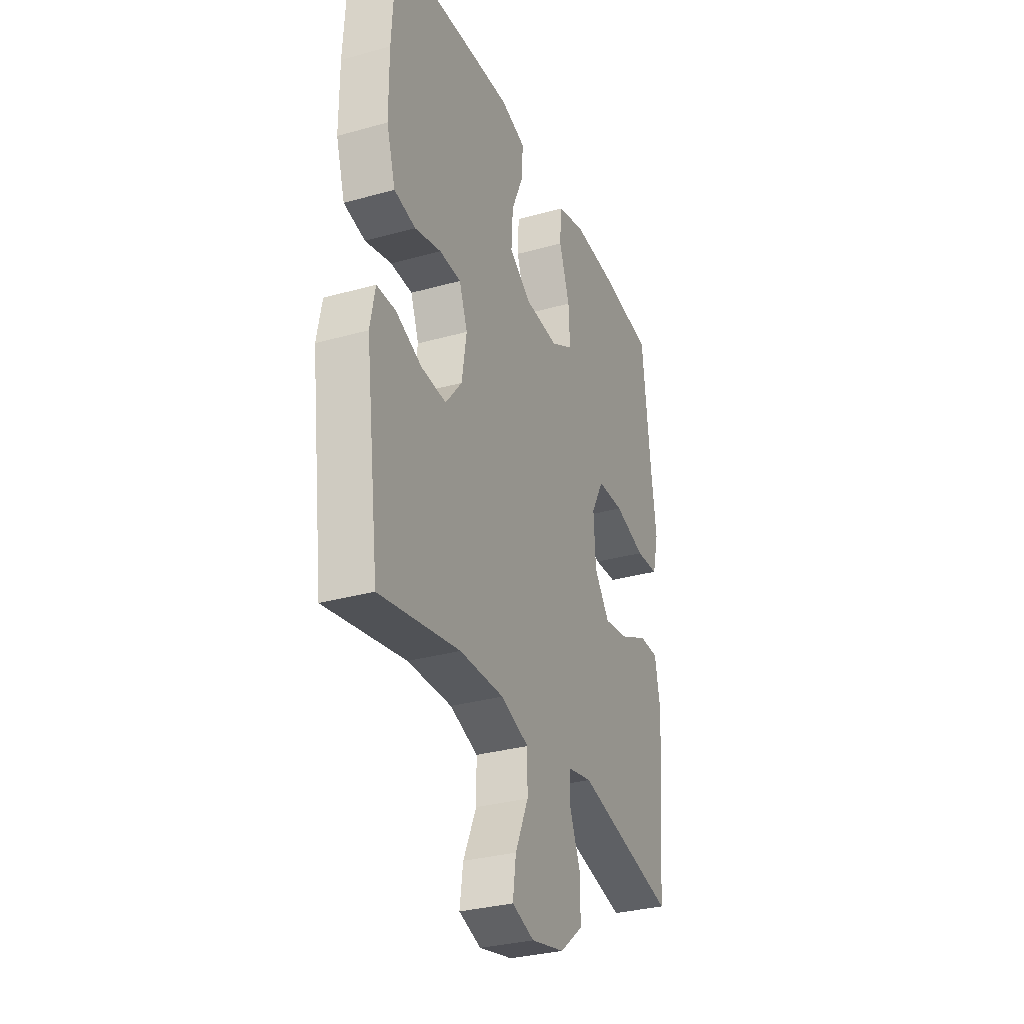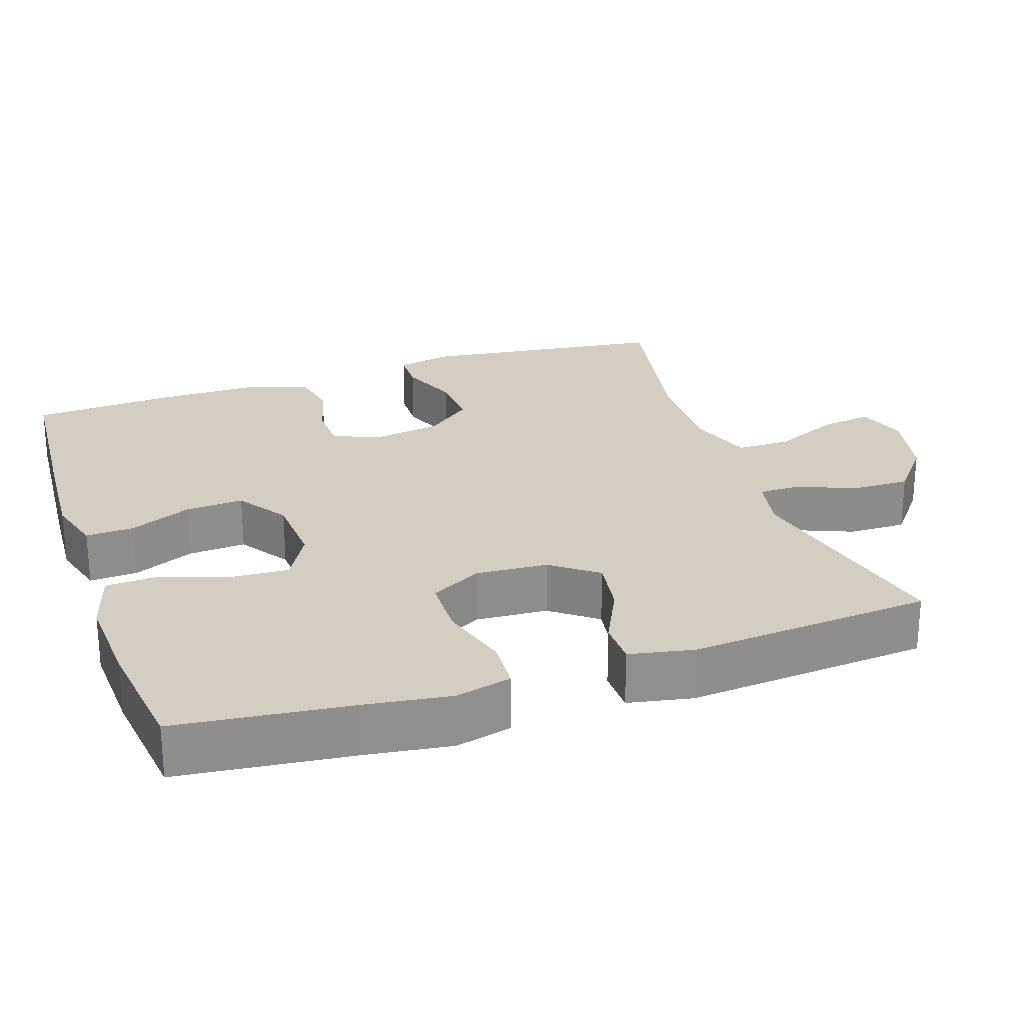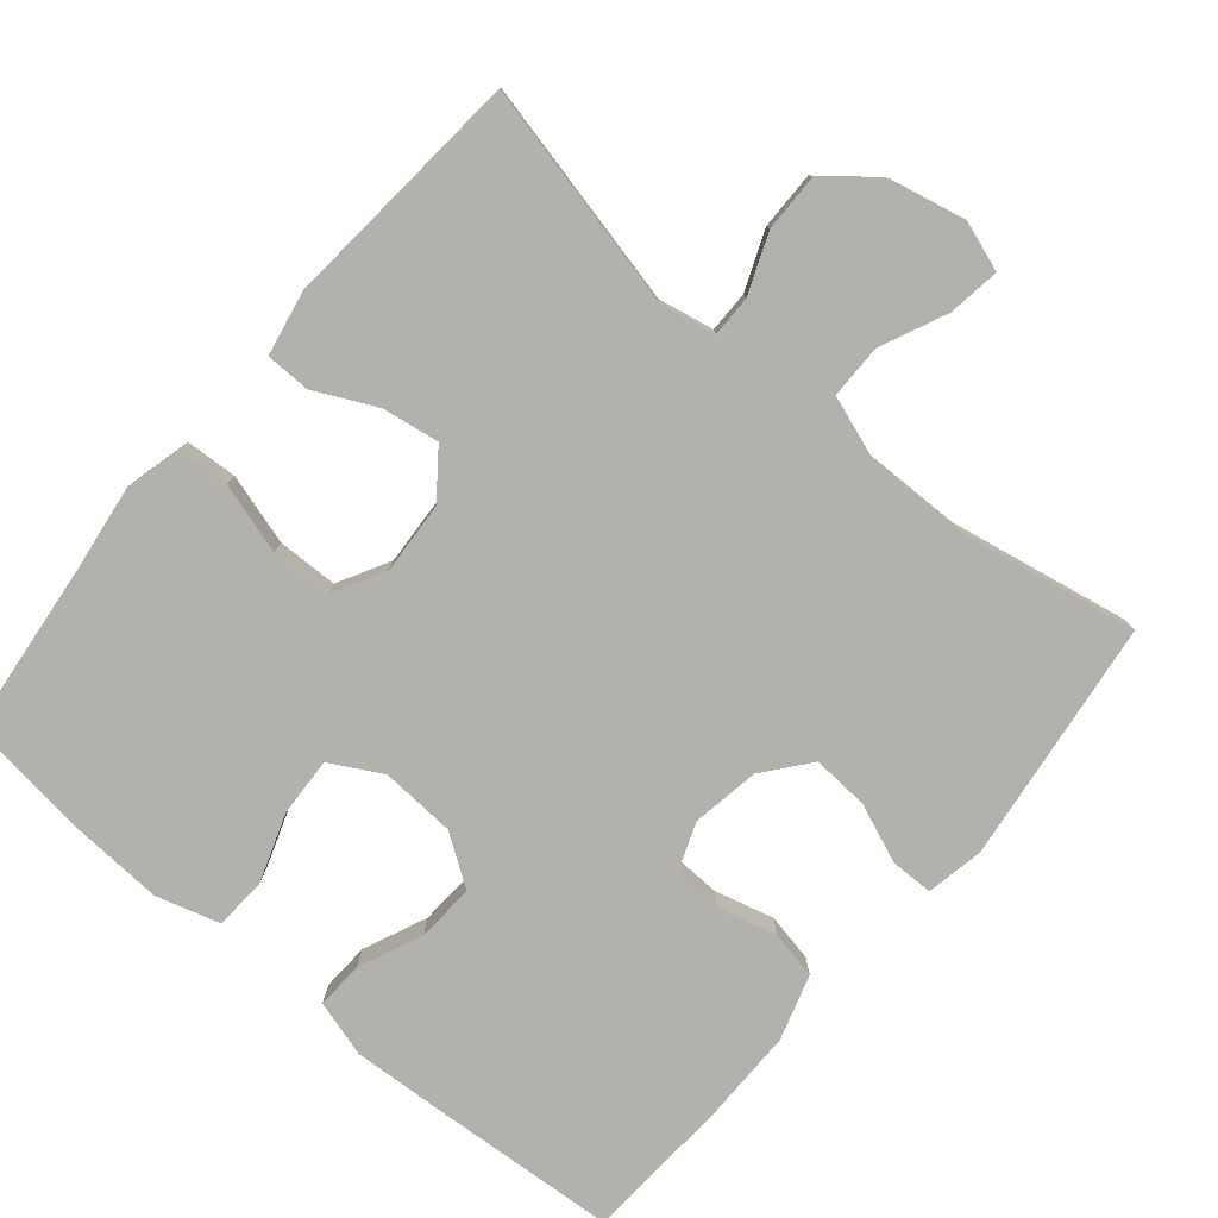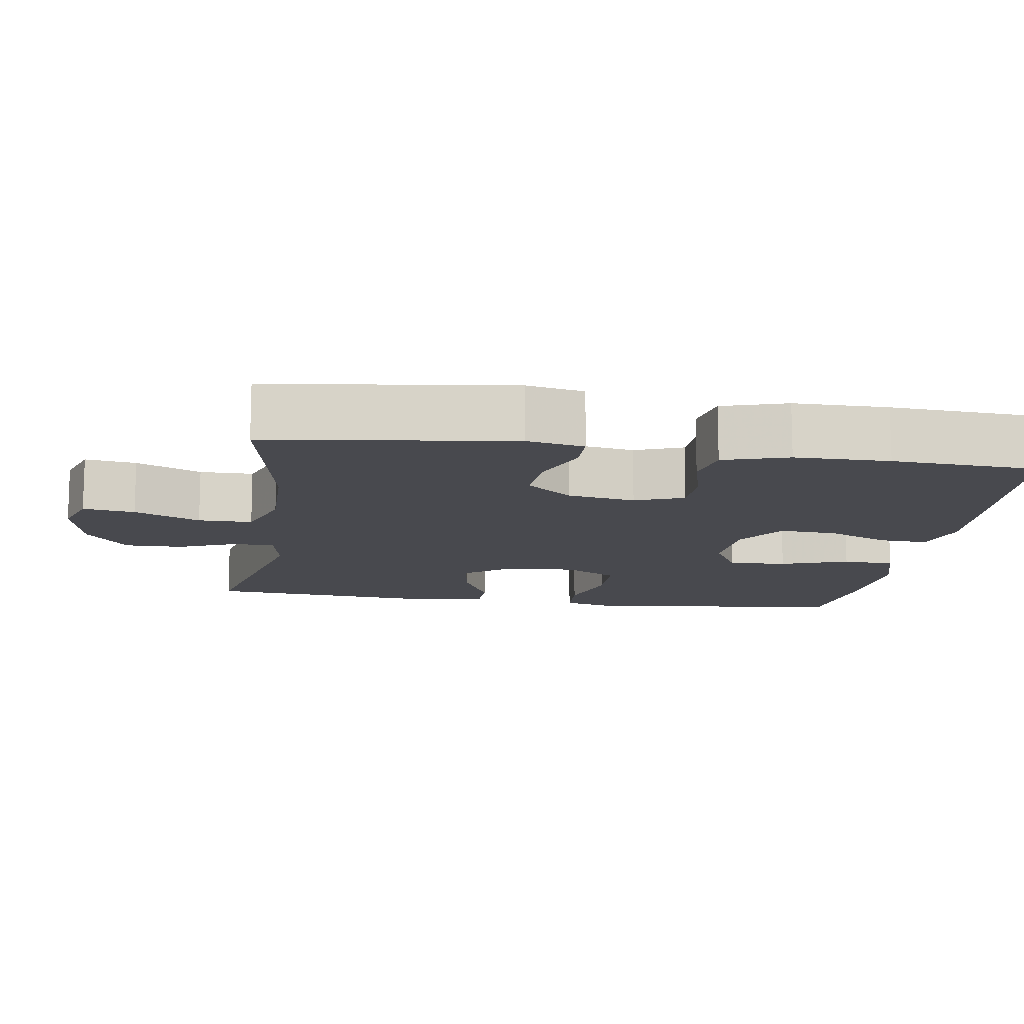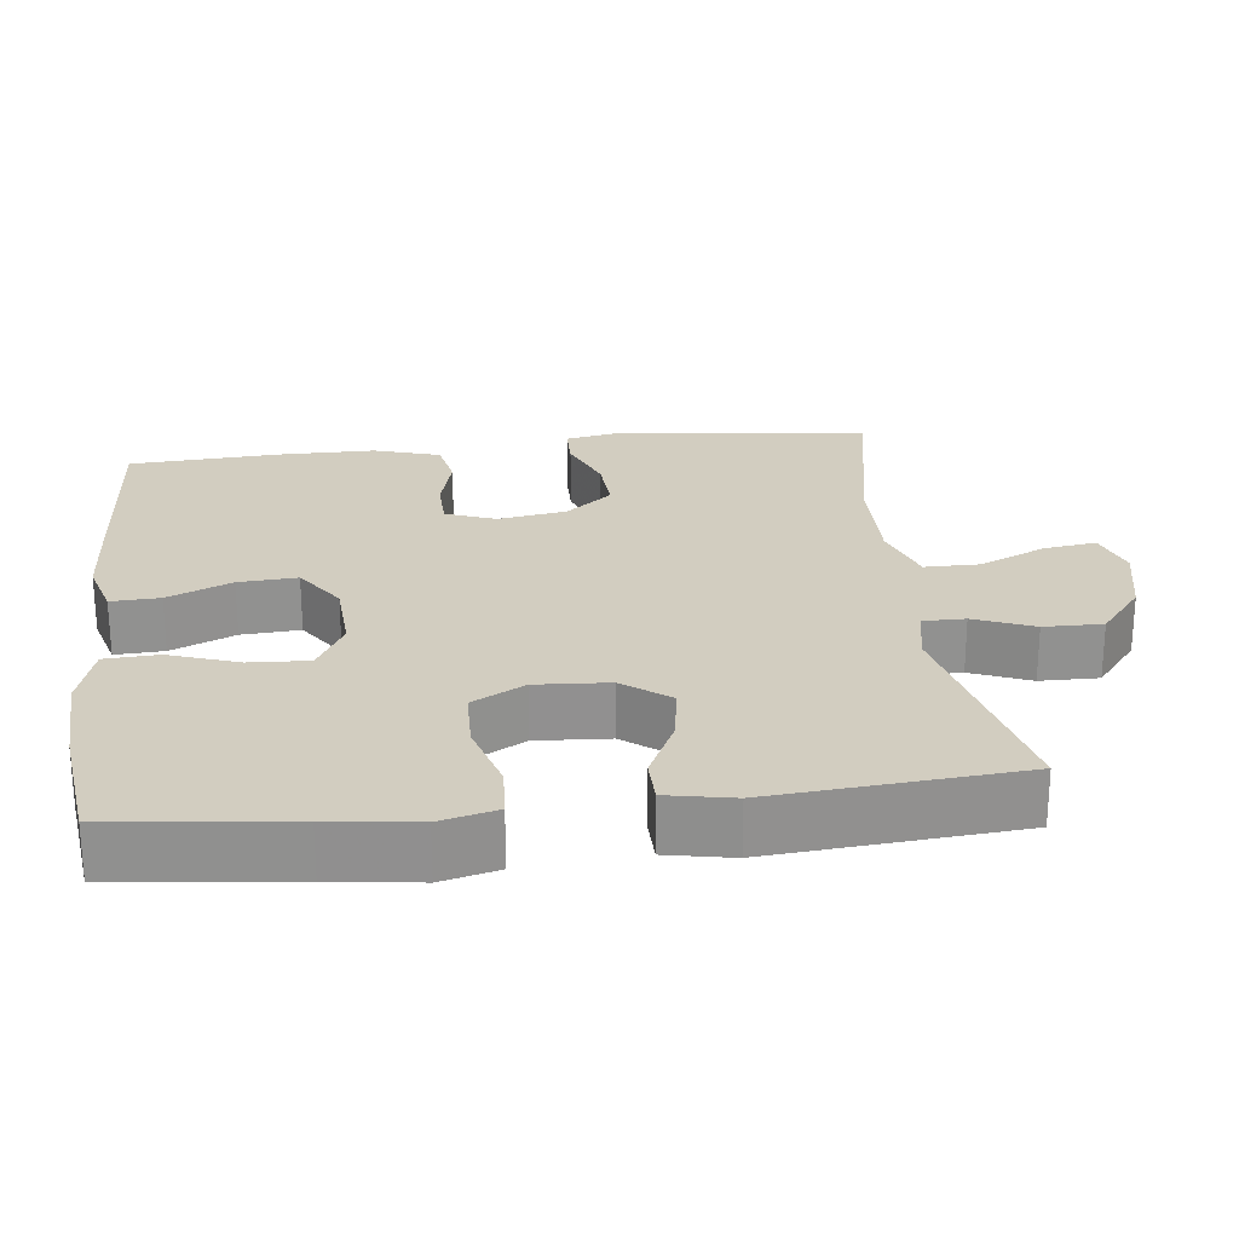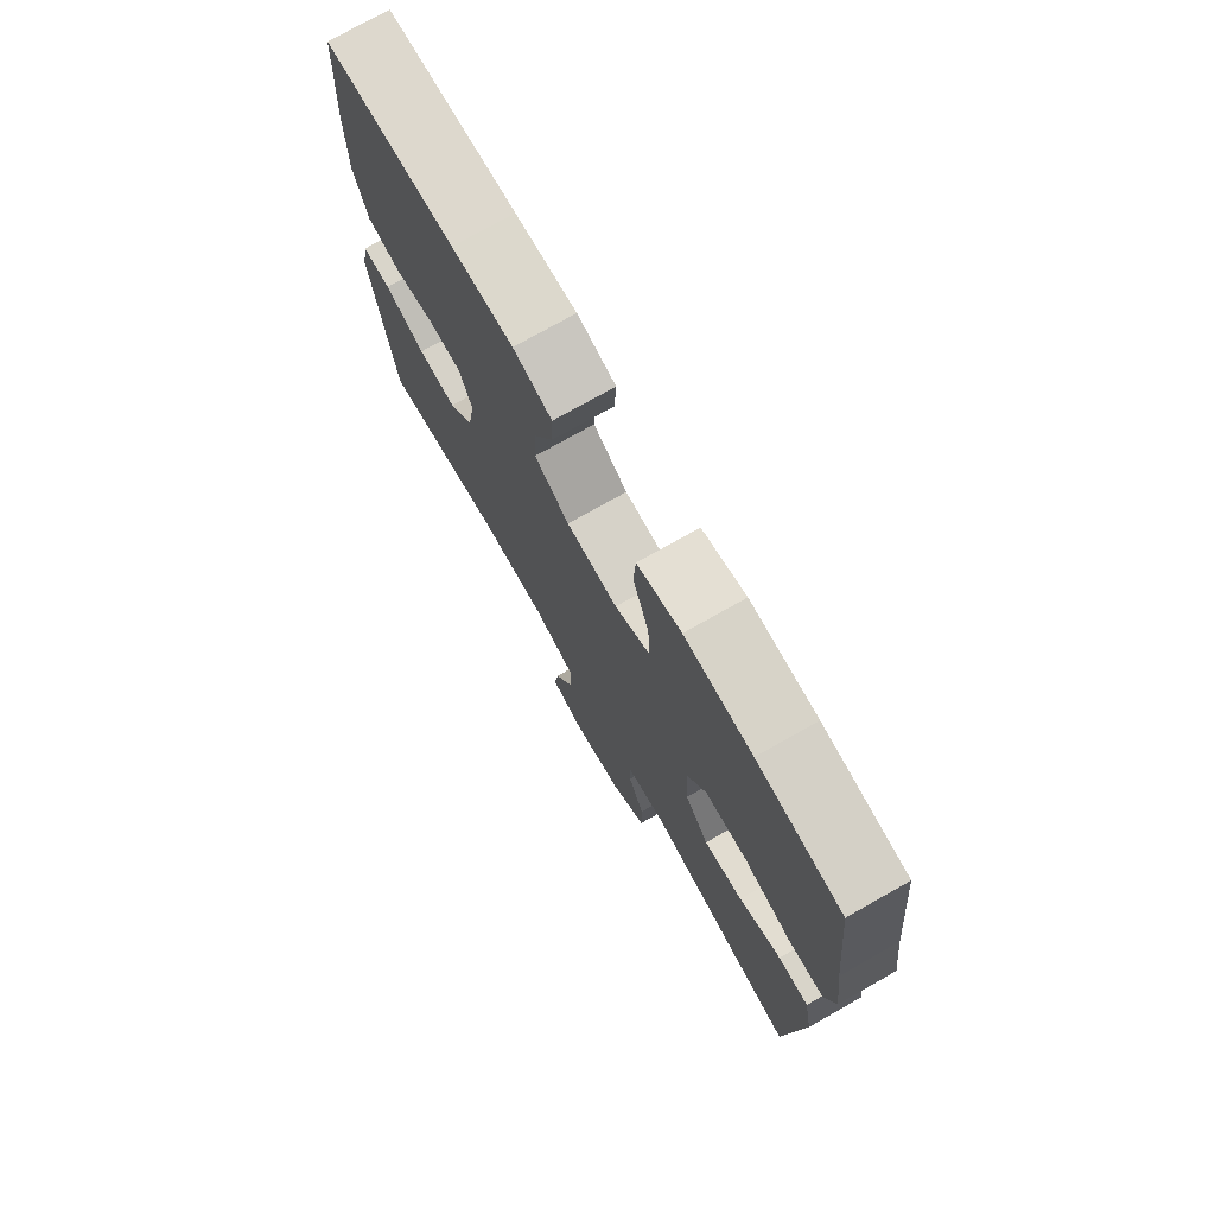
<metadata>
{"format":"obj","ext":"obj","renderer":"f3d","projection":"perspective","resolution":1024,"background":"white","views":[{"elev":-31.4,"azim":-68.3,"up":"+Z"},{"elev":25.2,"azim":71.4,"up":"+Y"},{"elev":-79.1,"azim":139.9,"up":"+Y"},{"elev":-12.7,"azim":-98.6,"up":"+Y"},{"elev":24.5,"azim":83.4,"up":"+Y"},{"elev":75.1,"azim":60.5,"up":"+Z"}]}
</metadata>
<code>
v -0.5 0.07 -0.5
v -0.542 0.07 -0.17
v -0.527 0.07 -0.093
v -0.47 0.07 -0.092
v -0.39 0.07 -0.124
v -0.314 0.07 -0.129
v -0.264 0.07 -0.067
v -0.249 0.07 0.024
v -0.274 0.07 0.09
v -0.34 0.07 0.092
v -0.42 0.07 0.071
v -0.485 0.07 0.084
v -0.512 0.07 0.172
v -0.512 0.07 0.3
v -0.5 0.07 0.5
v -0.242 0.07 0.518
v -0.121 0.07 0.525
v -0.045 0.07 0.503
v -0.048 0.07 0.438
v -0.085 0.07 0.353
v -0.09 0.07 0.275
v -0.022 0.07 0.229
v 0.079 0.07 0.223
v 0.148 0.07 0.261
v 0.144 0.07 0.34
v 0.112 0.07 0.432
v 0.116 0.07 0.503
v 0.202 0.07 0.528
v 0.334 0.07 0.521
v 0.5 0.07 0.5
v 0.526 0.07 0.266
v 0.542 0.07 0.149
v 0.523 0.07 0.073
v 0.453 0.07 0.069
v 0.358 0.07 0.097
v 0.276 0.07 0.095
v 0.238 0.07 0.025
v 0.244 0.07 -0.072
v 0.291 0.07 -0.134
v 0.368 0.07 -0.122
v 0.451 0.07 -0.082
v 0.511 0.07 -0.083
v 0.528 0.07 -0.171
v 0.5 0.07 -0.5
v 0.196 0.07 -0.43
v 0.121 0.07 -0.445
v 0.121 0.07 -0.501
v 0.153 0.07 -0.58
v 0.154 0.07 -0.658
v 0.083 0.07 -0.715
v -0.018 0.07 -0.737
v -0.085 0.07 -0.714
v -0.075 0.07 -0.644
v -0.035 0.07 -0.555
v -0.035 0.07 -0.482
v -0.121 0.07 -0.452
v -0.256 0.07 -0.454
v -0.5 0 -0.5
v -0.542 0 -0.17
v -0.527 0 -0.093
v -0.47 0 -0.092
v -0.39 0 -0.124
v -0.314 0 -0.129
v -0.264 0 -0.067
v -0.249 0 0.024
v -0.274 0 0.09
v -0.34 0 0.092
v -0.42 0 0.071
v -0.485 0 0.084
v -0.512 0 0.172
v -0.512 0 0.3
v -0.5 0 0.5
v -0.242 0 0.518
v -0.121 0 0.525
v -0.045 0 0.503
v -0.048 0 0.438
v -0.085 0 0.353
v -0.09 0 0.275
v -0.022 0 0.229
v 0.079 0 0.223
v 0.148 0 0.261
v 0.144 0 0.34
v 0.112 0 0.432
v 0.116 0 0.503
v 0.202 0 0.528
v 0.334 0 0.521
v 0.5 0 0.5
v 0.526 0 0.266
v 0.542 0 0.149
v 0.523 0 0.073
v 0.453 0 0.069
v 0.358 0 0.097
v 0.276 0 0.095
v 0.238 0 0.025
v 0.244 0 -0.072
v 0.291 0 -0.134
v 0.368 0 -0.122
v 0.451 0 -0.082
v 0.511 0 -0.083
v 0.528 0 -0.171
v 0.5 0 -0.5
v 0.196 0 -0.43
v 0.121 0 -0.445
v 0.121 0 -0.501
v 0.153 0 -0.58
v 0.154 0 -0.658
v 0.083 0 -0.715
v -0.018 0 -0.737
v -0.085 0 -0.714
v -0.075 0 -0.644
v -0.035 0 -0.555
v -0.035 0 -0.482
v -0.121 0 -0.452
v -0.256 0 -0.454
f 52 53 54
f 51 52 54
f 50 51 54
f 49 50 54
f 48 49 54
f 47 48 54
f 46 47 54 55
f 43 44 45
f 42 43 45
f 41 42 45
f 40 41 45
f 39 40 45 46
f 46 55 56
f 39 46 56
f 38 39 56
f 33 34 35
f 32 33 35
f 31 32 35
f 31 35 36
f 30 31 36
f 29 30 36
f 28 29 36
f 27 28 36
f 26 27 36
f 25 26 36
f 24 25 36 37
f 18 19 20
f 17 18 20
f 16 17 20
f 15 16 20
f 14 15 20
f 13 14 20
f 12 13 20
f 11 12 20
f 10 11 20
f 9 10 20 21
f 8 9 21 22
f 3 4 5
f 2 3 5
f 1 2 5
f 57 1 5
f 57 5 6
f 57 6 7
f 56 57 7
f 38 56 7
f 37 38 7
f 24 37 7
f 23 24 7
f 7 8 22 23
f 111 110 109
f 111 109 108
f 111 108 107
f 111 107 106
f 111 106 105
f 111 105 104
f 112 111 104 103
f 102 101 100
f 102 100 99
f 102 99 98
f 102 98 97
f 103 102 97 96
f 113 112 103
f 113 103 96
f 113 96 95
f 92 91 90
f 92 90 89
f 92 89 88
f 93 92 88
f 93 88 87
f 93 87 86
f 93 86 85
f 93 85 84
f 93 84 83
f 93 83 82
f 94 93 82 81
f 77 76 75
f 77 75 74
f 77 74 73
f 77 73 72
f 77 72 71
f 77 71 70
f 77 70 69
f 77 69 68
f 77 68 67
f 78 77 67 66
f 79 78 66 65
f 62 61 60
f 62 60 59
f 62 59 58
f 62 58 114
f 63 62 114
f 64 63 114
f 64 114 113
f 64 113 95
f 64 95 94
f 64 94 81
f 64 81 80
f 80 79 65 64
f 1 58 59 2
f 2 59 60 3
f 3 60 61 4
f 4 61 62 5
f 5 62 63 6
f 6 63 64 7
f 7 64 65 8
f 8 65 66 9
f 9 66 67 10
f 10 67 68 11
f 11 68 69 12
f 12 69 70 13
f 13 70 71 14
f 14 71 72 15
f 15 72 73 16
f 16 73 74 17
f 17 74 75 18
f 18 75 76 19
f 19 76 77 20
f 20 77 78 21
f 21 78 79 22
f 22 79 80 23
f 23 80 81 24
f 24 81 82 25
f 25 82 83 26
f 26 83 84 27
f 27 84 85 28
f 28 85 86 29
f 29 86 87 30
f 30 87 88 31
f 31 88 89 32
f 32 89 90 33
f 33 90 91 34
f 34 91 92 35
f 35 92 93 36
f 36 93 94 37
f 37 94 95 38
f 38 95 96 39
f 39 96 97 40
f 40 97 98 41
f 41 98 99 42
f 42 99 100 43
f 43 100 101 44
f 44 101 102 45
f 45 102 103 46
f 46 103 104 47
f 47 104 105 48
f 48 105 106 49
f 49 106 107 50
f 50 107 108 51
f 51 108 109 52
f 52 109 110 53
f 53 110 111 54
f 54 111 112 55
f 55 112 113 56
f 56 113 114 57
f 57 114 58 1

</code>
